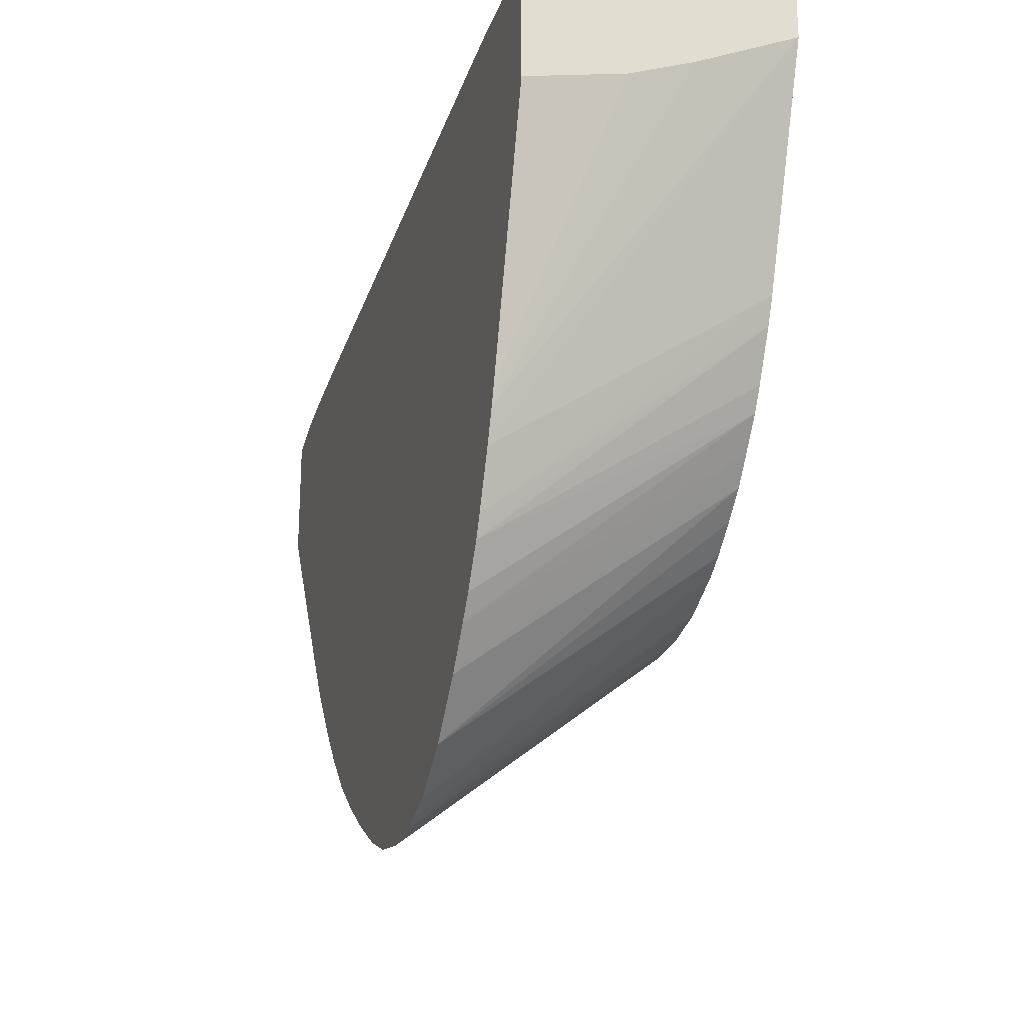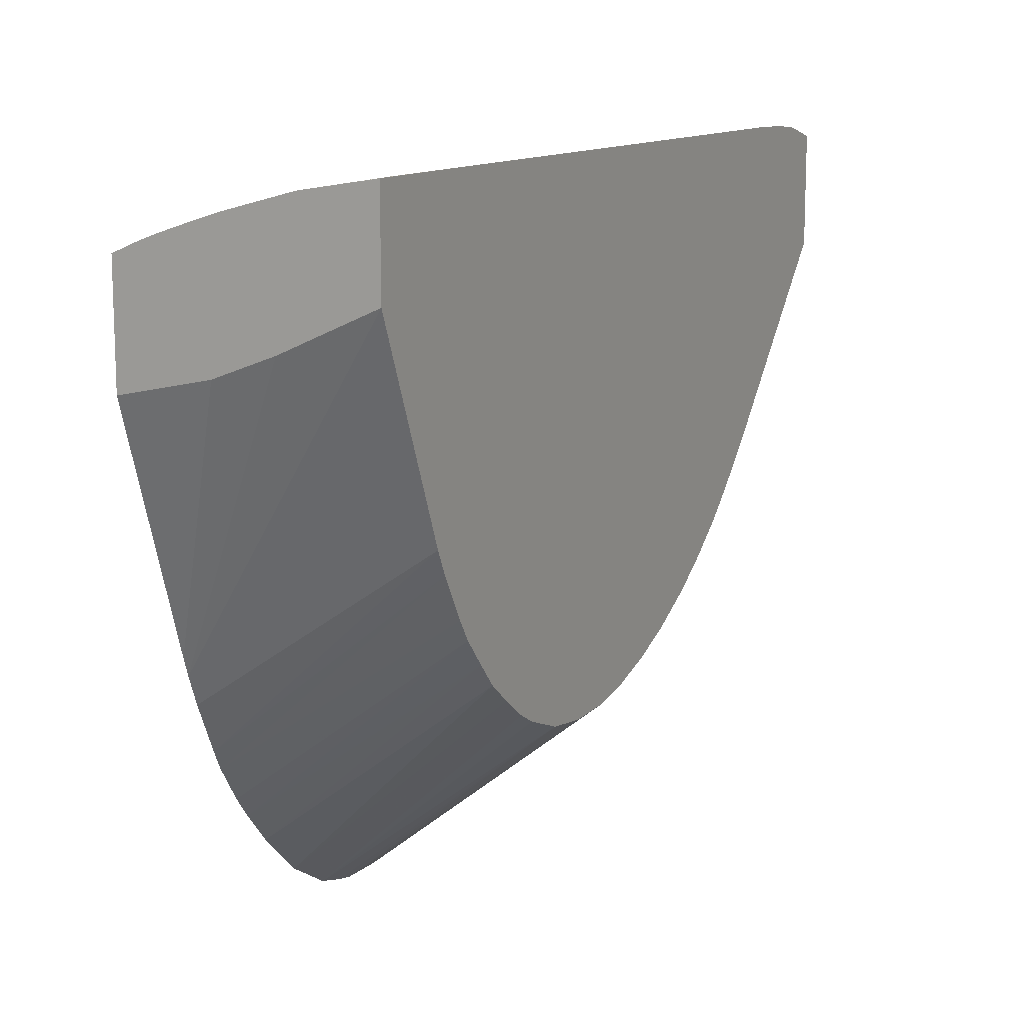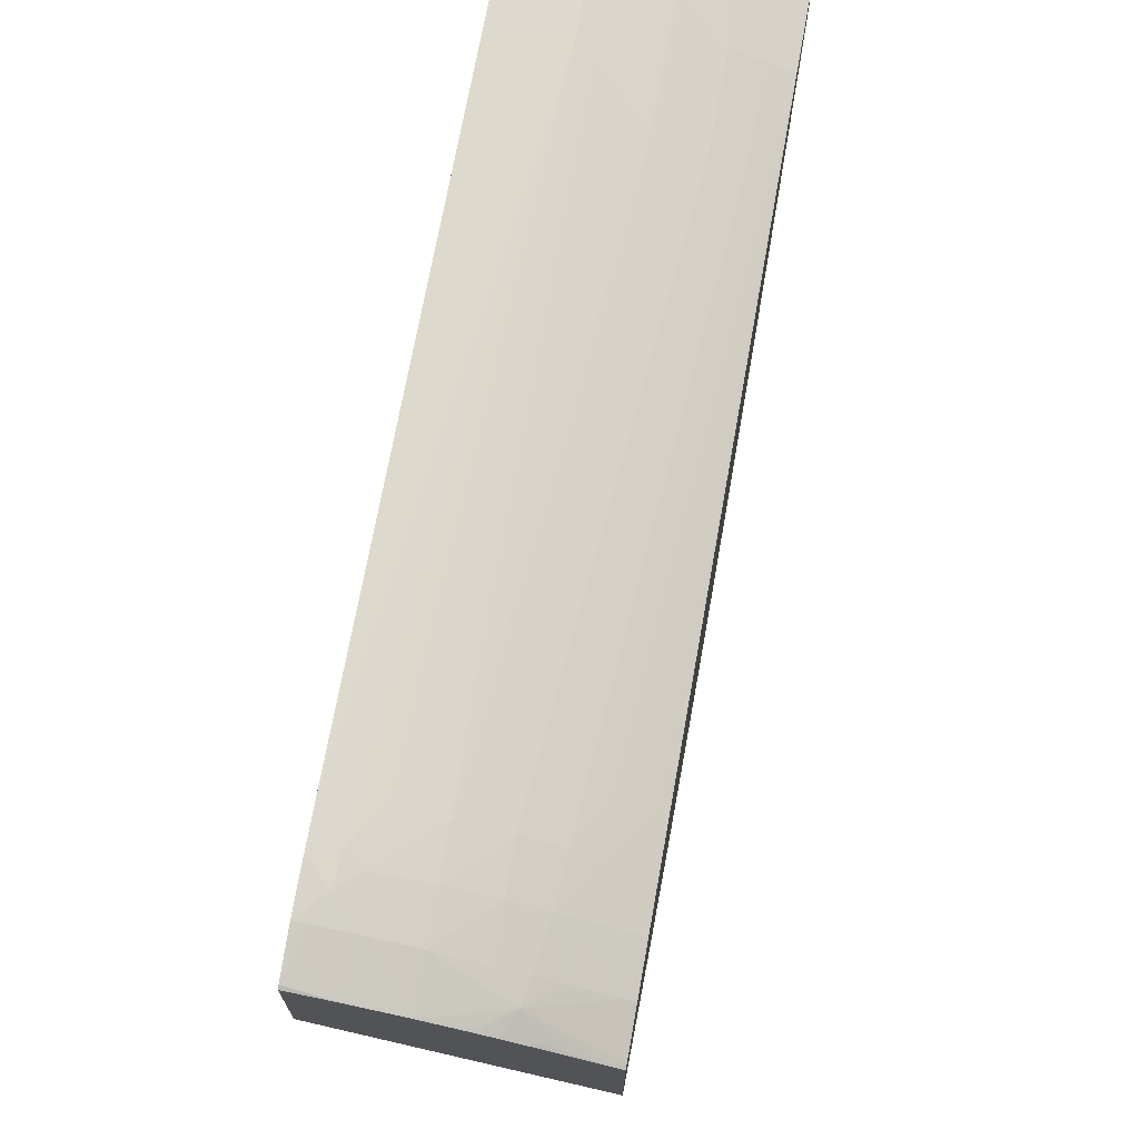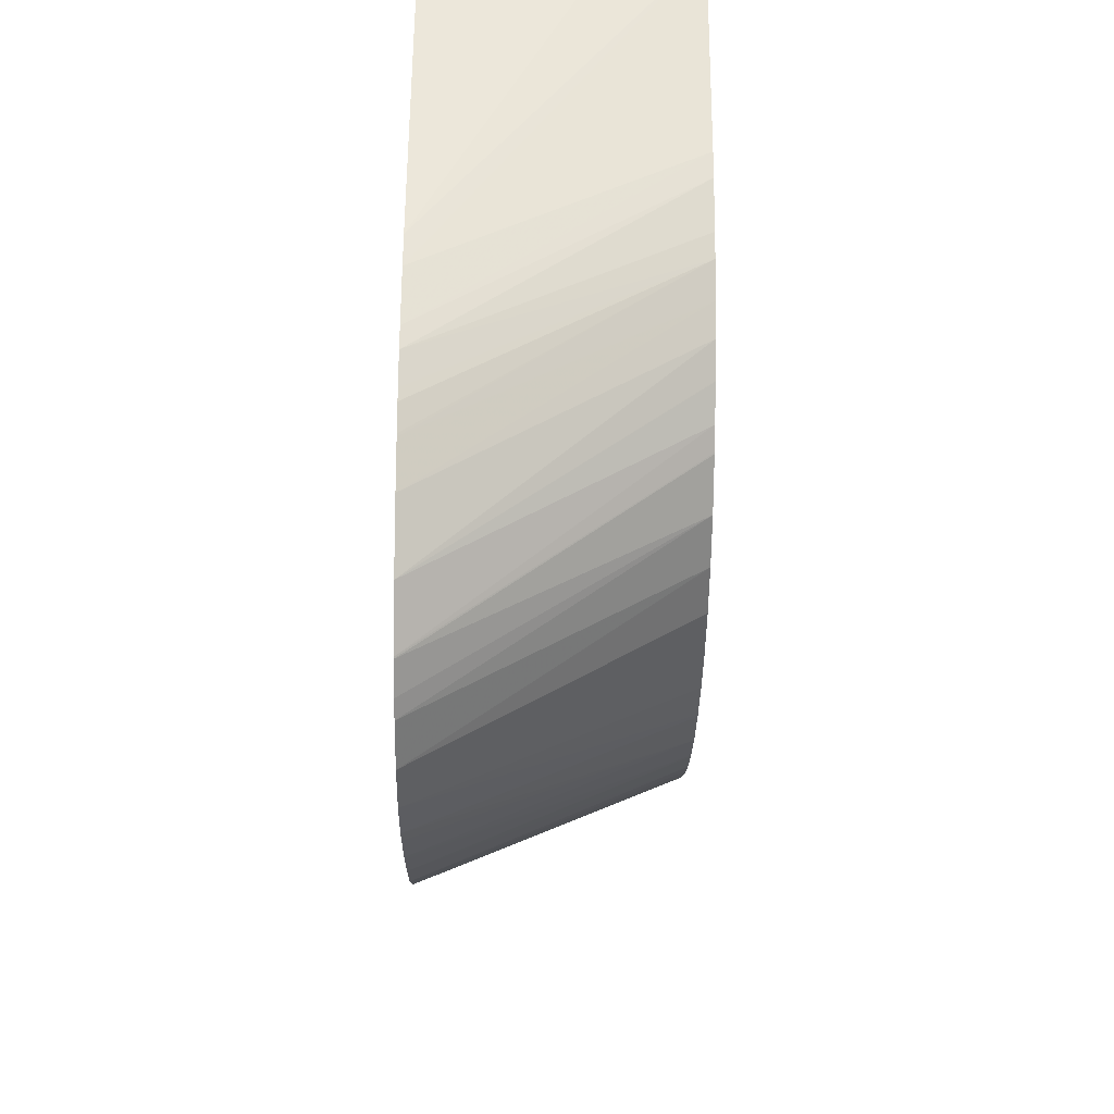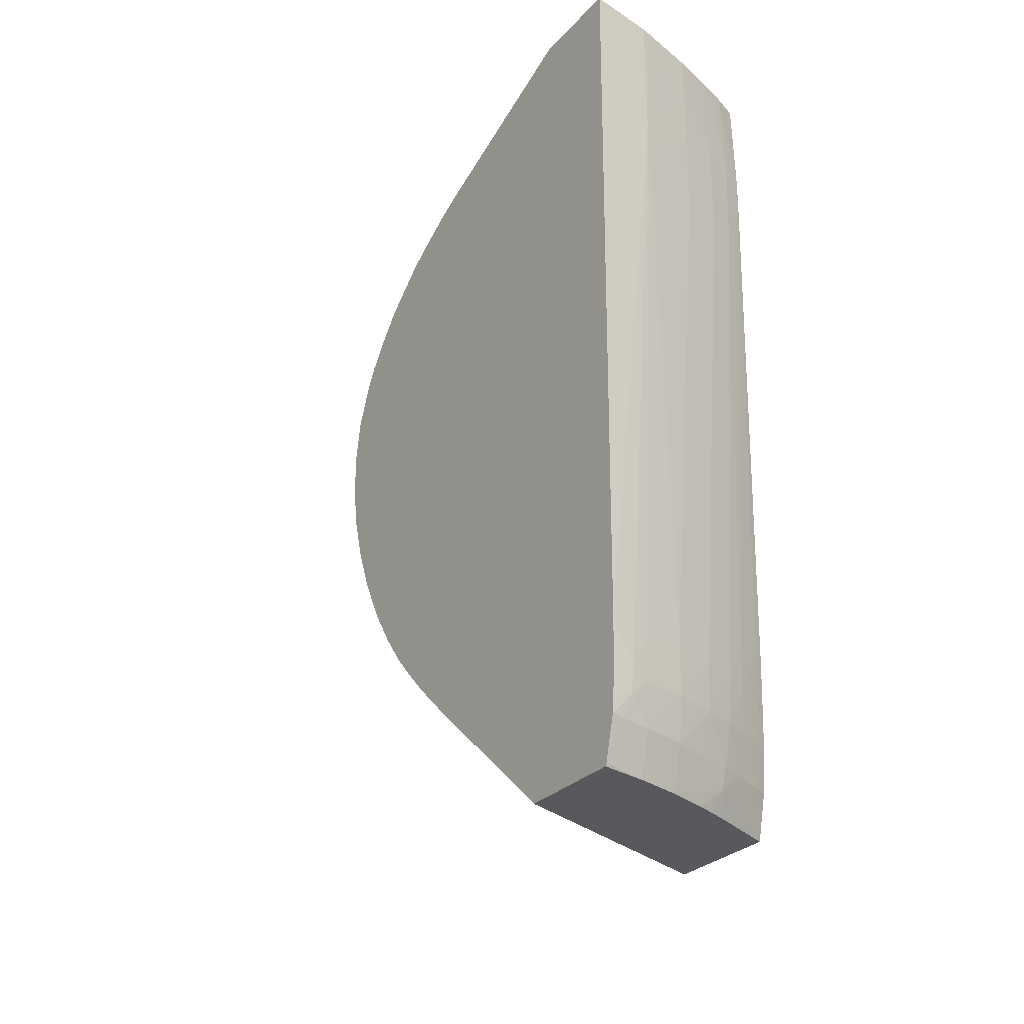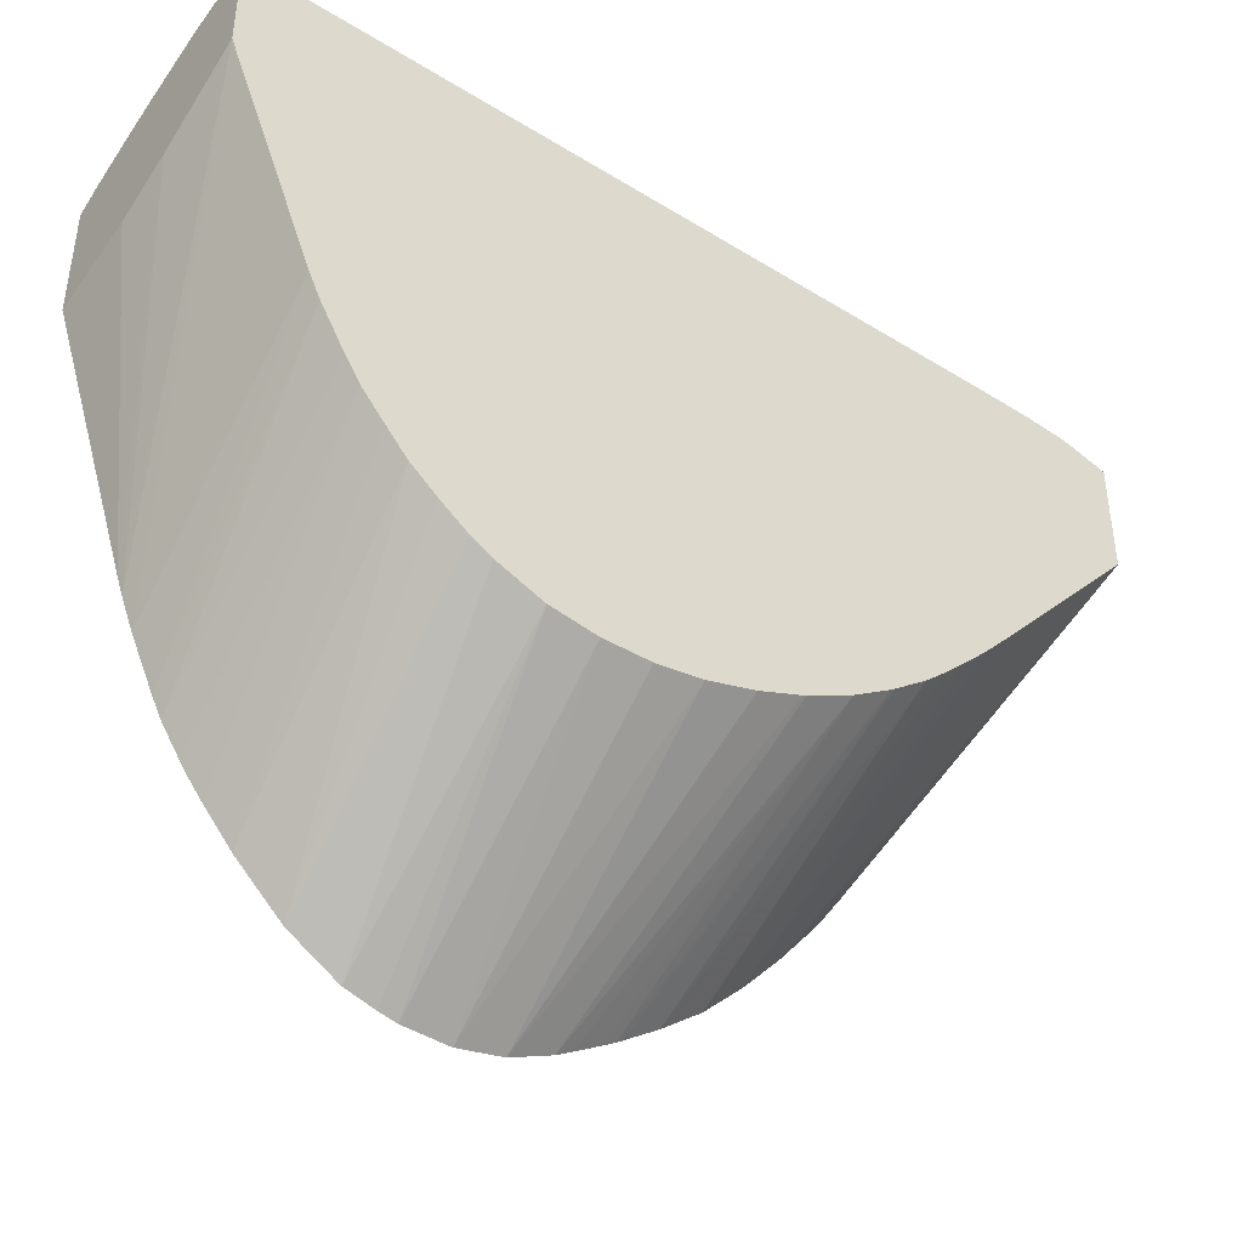
<metadata>
{"format":"obj","ext":"obj","renderer":"f3d","projection":"perspective","resolution":1024,"background":"white","views":[{"elev":-24.1,"azim":-16.0,"up":"+Y"},{"elev":12.8,"azim":27.0,"up":"+Y"},{"elev":70.4,"azim":-169.8,"up":"+Y"},{"elev":-53.6,"azim":-0.7,"up":"+Y"},{"elev":-29.2,"azim":146.0,"up":"+Z"},{"elev":-41.5,"azim":53.6,"up":"+Y"}]}
</metadata>
<code>
v -0.03753 0.02913 0.02548
v -0.02736 0.03764 0.02354
v -0.02736 0.03733 0.02548
v -0.02736 0.03732 0.02743
v -0.02736 0.03732 0.02744
v -0.03753 0.0292 0.02743
v -0.03753 0.02952 0.02354
v -0.02736 0.03768 0.02341
v -0.02736 0.0376 0.02938
v -0.03753 0.02937 0.02819
v -0.03753 0.0303 0.02173
v -0.02736 0.03903 0.01951
v -0.02736 0.03896 0.01966
v -0.02736 0.03827 0.0214
v -0.02736 0.03823 0.0215
v -0.03753 0.02973 0.02946
v -0.02736 0.03835 0.03131
v -0.03753 0.03069 0.02104
v -0.02736 0.04003 0.01755
v -0.03753 0.02976 0.02952
v -0.02736 0.03837 0.03135
v -0.03753 0.03134 0.01995
v -0.02736 0.04106 0.01593
v -0.03753 0.03166 0.01942
v -0.02736 0.03883 0.03216
v -0.03753 0.03098 0.03155
v -0.02736 0.04118 0.01576
v -0.03753 0.03184 0.01914
v -0.03753 0.03285 0.01765
v -0.02736 0.03966 0.0333
v -0.02736 0.03969 0.03333
v -0.02736 0.04055 0.0344
v -0.03753 0.03282 0.03351
v -0.02736 0.04226 0.01432
v -0.03753 0.03418 0.0159
v -0.02736 0.04153 0.03526
v -0.03753 0.03416 0.03468
v -0.02736 0.04312 0.01334
v -0.03753 0.03582 0.0142
v -0.02736 0.04409 0.01232
v -0.02736 0.04264 0.03621
v -0.03753 0.03424 0.03475
v -0.03753 0.03605 0.01399
v -0.02736 0.04604 0.01044
v -0.02736 0.04507 0.01135
v -0.02736 0.04347 0.03675
v -0.03753 0.03651 0.03637
v -0.03753 0.03543 0.03565
v -0.03753 0.03505 0.03539
v -0.03753 0.03761 0.01257
v -0.02737 0.053 0.004058
v -0.02736 0.053 0.004066
v -0.02736 0.04348 0.03676
v -0.02736 0.04529 0.03781
v -0.03753 0.03679 0.03652
v -0.03753 0.03791 0.01232
v -0.03753 0.04963 0.004058
v -0.02736 0.05326 0.004058
v -0.03753 0.03928 0.01119
v -0.03753 0.04019 0.01049
v -0.03753 0.04143 0.009615
v -0.03753 0.03729 0.03677
v -0.02736 0.04626 0.03828
v -0.03753 0.05459 0.004058
v -0.02736 0.05772 0.004058
v -0.03753 0.03933 0.03773
v -0.02736 0.05474 0.0418
v -0.0372 0.05473 0.004058
v -0.03753 0.05464 0.004247
v -0.0292 0.05742 0.004058
v -0.02736 0.05779 0.004199
v -0.03753 0.04052 0.03822
v -0.02736 0.05864 0.0418
v -0.03126 0.05296 0.0418
v -0.03698 0.05482 0.004058
v -0.0342 0.05629 0.005015
v -0.03753 0.05504 0.006002
v -0.03711 0.05523 0.006002
v -0.02933 0.05739 0.004058
v -0.02794 0.05815 0.006002
v -0.02736 0.05825 0.006002
v -0.03753 0.04125 0.03848
v -0.02737 0.05873 0.0418
v -0.02736 0.05873 0.0418
v -0.03375 0.052 0.0418
v -0.03498 0.05571 0.004239
v -0.0345 0.05583 0.004058
v -0.03305 0.05643 0.004239
v -0.03294 0.05641 0.004058
v -0.03375 0.05612 0.004058
v -0.03537 0.05598 0.006002
v -0.0344 0.05637 0.006002
v -0.03322 0.05676 0.006002
v -0.03127 0.0574 0.006002
v -0.03127 0.05693 0.004058
v -0.03753 0.05524 0.007949
v -0.03711 0.05543 0.007949
v -0.03565 0.05608 0.007949
v -0.02932 0.05789 0.006002
v -0.02832 0.05823 0.007066
v -0.02736 0.05836 0.007236
v -0.03753 0.05118 0.0418
v -0.03032 0.05824 0.0418
v -0.02736 0.05868 0.03522
v -0.02737 0.05868 0.03523
v -0.02737 0.05872 0.04108
v -0.03031 0.05824 0.03607
v -0.03467 0.05649 0.007949
v -0.03322 0.057 0.007949
v -0.03127 0.05758 0.007949
v -0.03753 0.05535 0.01035
v -0.03711 0.05552 0.0099
v -0.03577 0.05613 0.0099
v -0.02919 0.05808 0.007808
v -0.02845 0.05826 0.008366
v -0.02755 0.05838 0.007808
v -0.02736 0.0584 0.007823
v -0.03753 0.0559 0.0418
v -0.03109 0.05805 0.04112
v -0.0306 0.05817 0.0418
v -0.02736 0.05846 0.0099
v -0.03108 0.05803 0.03534
v -0.03322 0.05749 0.03718
v -0.03322 0.05749 0.03913
v -0.02942 0.05807 0.0099
v -0.03127 0.05764 0.0099
v -0.03479 0.05653 0.0099
v -0.03322 0.05707 0.0099
v -0.03753 0.0554 0.01185
v -0.03711 0.0556 0.01185
v -0.03582 0.05616 0.01185
v -0.03736 0.05597 0.0418
v -0.0375 0.05604 0.03718
v -0.03753 0.05603 0.03721
v -0.03322 0.05748 0.04108
v -0.03322 0.05746 0.0418
v -0.03322 0.05745 0.03328
v -0.03322 0.05747 0.03523
v -0.03517 0.05691 0.03718
v -0.03644 0.05641 0.03328
v -0.03517 0.05686 0.03328
v -0.03753 0.056 0.0353
v -0.03747 0.05603 0.03523
v -0.03639 0.05639 0.0418
v -0.03753 0.05603 0.03718
v -0.03653 0.05644 0.03718
v -0.03394 0.05723 0.0418
v -0.03563 0.05667 0.0418
v -0.03517 0.05683 0.0418
v -0.03649 0.05643 0.03523
f 1 2 3
f 1 3 4
f 1 4 5
f 1 5 6
f 1 6 10
f 1 10 16
f 1 16 20
f 1 20 26
f 1 26 33
f 1 33 37
f 1 37 42
f 1 42 49
f 1 49 48
f 1 48 47
f 1 47 55
f 1 55 62
f 1 62 66
f 1 66 72
f 1 72 82
f 1 82 102
f 1 102 118
f 1 118 134
f 1 134 145
f 1 145 142
f 1 142 129
f 1 129 111
f 1 111 96
f 1 96 77
f 1 77 69
f 1 69 64
f 1 64 57
f 1 57 61
f 1 61 60
f 1 60 59
f 1 59 56
f 1 56 50
f 1 50 43
f 1 43 39
f 1 39 35
f 1 35 29
f 1 29 28
f 1 28 24
f 1 24 22
f 1 22 18
f 1 18 11
f 1 11 7
f 1 7 2
f 2 7 8
f 2 8 15
f 2 15 14
f 2 14 13
f 2 13 12
f 2 12 19
f 2 19 23
f 2 23 27
f 2 27 34
f 2 34 38
f 2 38 40
f 2 40 45
f 2 45 44
f 2 44 52
f 2 52 58
f 2 58 65
f 2 65 71
f 2 71 81
f 2 81 101
f 2 101 117
f 2 117 121
f 2 121 104
f 2 104 84
f 2 84 73
f 2 73 67
f 2 67 63
f 2 63 54
f 2 54 53
f 2 53 46
f 2 46 41
f 2 41 36
f 2 36 32
f 2 32 31
f 2 31 30
f 2 30 25
f 2 25 21
f 2 21 17
f 2 17 9
f 2 9 5
f 2 5 4
f 2 4 3
f 5 9 6
f 6 9 10
f 7 11 12
f 7 12 13
f 7 13 14
f 7 14 15
f 7 15 8
f 9 16 10
f 9 17 16
f 11 18 19
f 11 19 12
f 16 17 20
f 17 21 20
f 18 22 19
f 19 22 24
f 19 24 23
f 20 21 25
f 20 25 26
f 23 24 28
f 23 28 29
f 23 29 27
f 25 30 26
f 26 30 31
f 26 31 32
f 26 32 33
f 27 29 34
f 29 35 34
f 32 36 33
f 33 36 37
f 34 35 38
f 35 39 40
f 35 40 38
f 36 41 37
f 37 41 42
f 39 43 44
f 39 44 45
f 39 45 40
f 41 46 47
f 41 47 48
f 41 48 49
f 41 49 42
f 43 50 51
f 43 51 44
f 44 51 52
f 46 53 47
f 47 53 54
f 47 54 55
f 50 56 51
f 51 57 64
f 51 64 68
f 51 68 75
f 51 75 87
f 51 87 90
f 51 90 89
f 51 89 95
f 51 95 79
f 51 79 70
f 51 70 65
f 51 65 58
f 51 58 52
f 51 56 59
f 51 59 60
f 51 60 61
f 51 61 57
f 54 62 55
f 54 63 62
f 62 63 66
f 63 67 66
f 64 69 68
f 65 70 71
f 66 67 72
f 67 73 83
f 67 83 103
f 67 103 120
f 67 120 136
f 67 136 147
f 67 147 149
f 67 149 148
f 67 148 144
f 67 144 132
f 67 132 118
f 67 118 102
f 67 102 85
f 67 85 74
f 67 74 72
f 68 69 76
f 68 76 75
f 69 77 78
f 69 78 76
f 70 79 80
f 70 80 71
f 71 80 81
f 72 74 82
f 73 84 83
f 74 85 82
f 75 76 86
f 75 86 87
f 76 88 89
f 76 89 90
f 76 90 87
f 76 87 86
f 76 78 91
f 76 91 92
f 76 92 93
f 76 93 94
f 76 94 95
f 76 95 88
f 77 96 97
f 77 97 78
f 78 97 98
f 78 98 91
f 79 95 99
f 79 99 80
f 80 99 100
f 80 100 81
f 81 100 101
f 82 85 102
f 83 84 103
f 84 104 105
f 84 105 106
f 84 106 107
f 84 107 103
f 88 95 89
f 91 98 108
f 91 108 92
f 92 108 109
f 92 109 93
f 93 109 94
f 94 99 95
f 94 109 110
f 94 110 99
f 96 111 112
f 96 112 97
f 97 112 113
f 97 113 98
f 98 113 108
f 99 110 100
f 100 110 114
f 100 114 115
f 100 115 116
f 100 116 101
f 101 116 117
f 103 119 120
f 103 107 119
f 104 121 105
f 105 107 106
f 105 121 107
f 107 122 123
f 107 123 124
f 107 124 119
f 107 121 115
f 107 115 125
f 107 125 126
f 107 126 122
f 108 113 127
f 108 127 109
f 109 127 128
f 109 128 110
f 110 128 126
f 110 126 114
f 111 129 130
f 111 130 112
f 112 130 113
f 113 130 131
f 113 131 127
f 114 126 125
f 114 125 115
f 115 121 116
f 116 121 117
f 118 132 133
f 118 133 134
f 119 135 120
f 119 124 135
f 120 135 136
f 122 137 138
f 122 138 123
f 122 126 137
f 123 138 139
f 123 139 124
f 124 139 135
f 126 128 137
f 127 131 140
f 127 140 141
f 127 141 128
f 128 141 137
f 129 142 143
f 129 143 130
f 130 143 131
f 131 143 140
f 132 144 133
f 133 145 134
f 133 144 146
f 133 146 150
f 133 150 143
f 133 143 142
f 133 142 145
f 135 147 136
f 135 139 147
f 137 141 139
f 137 139 138
f 139 146 148
f 139 148 149
f 139 149 147
f 139 141 150
f 139 150 146
f 140 143 150
f 140 150 141
f 144 148 146

</code>
